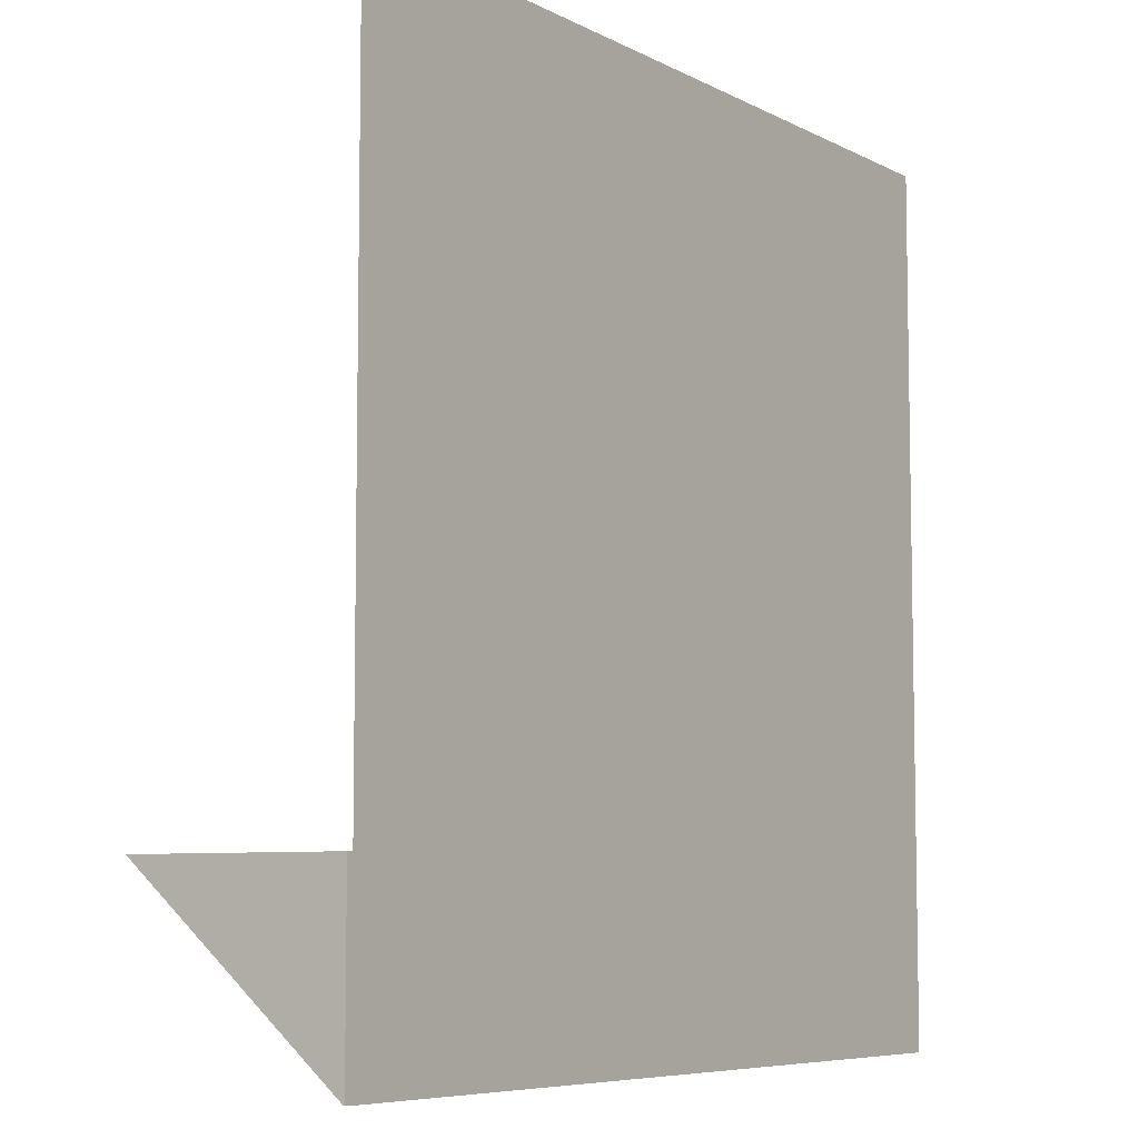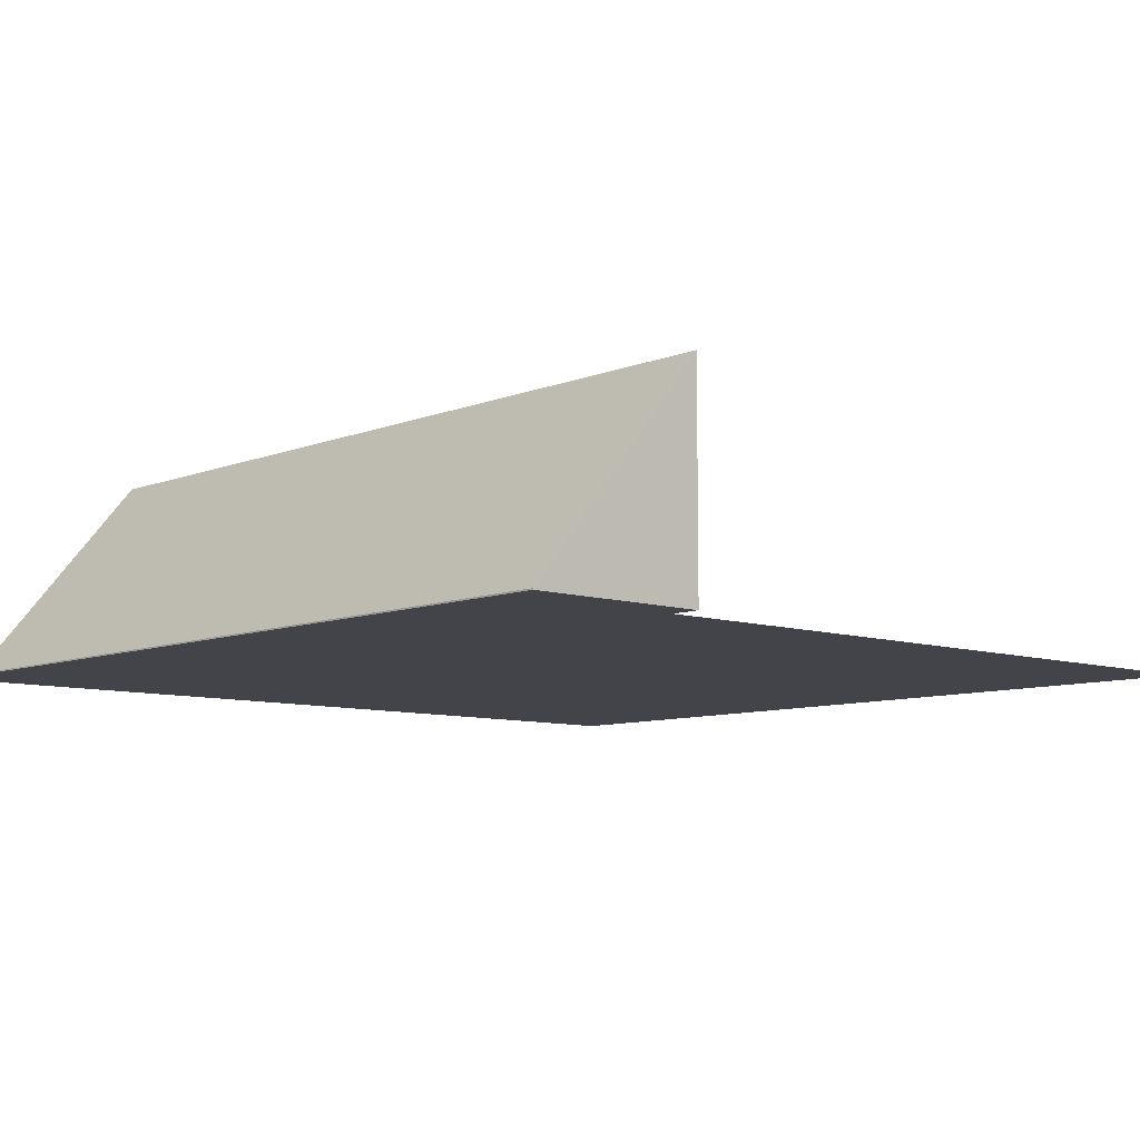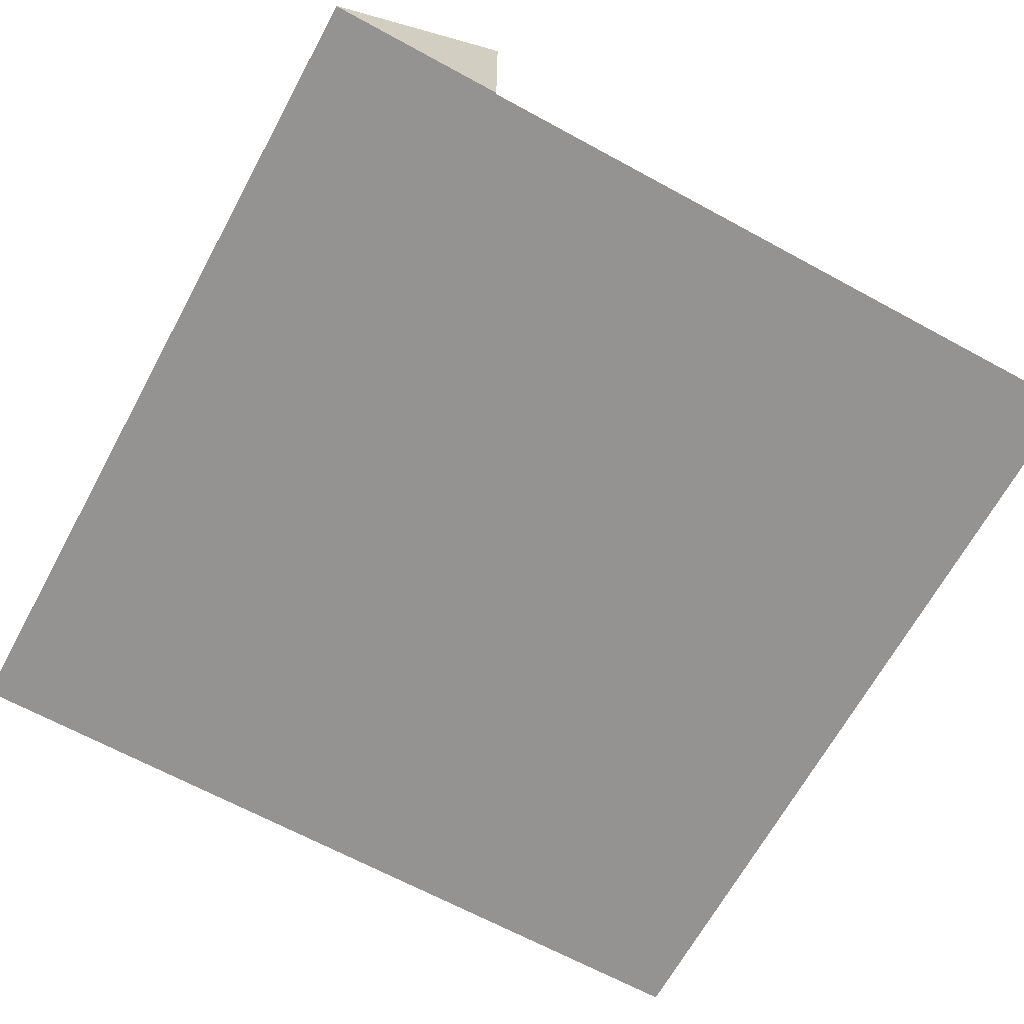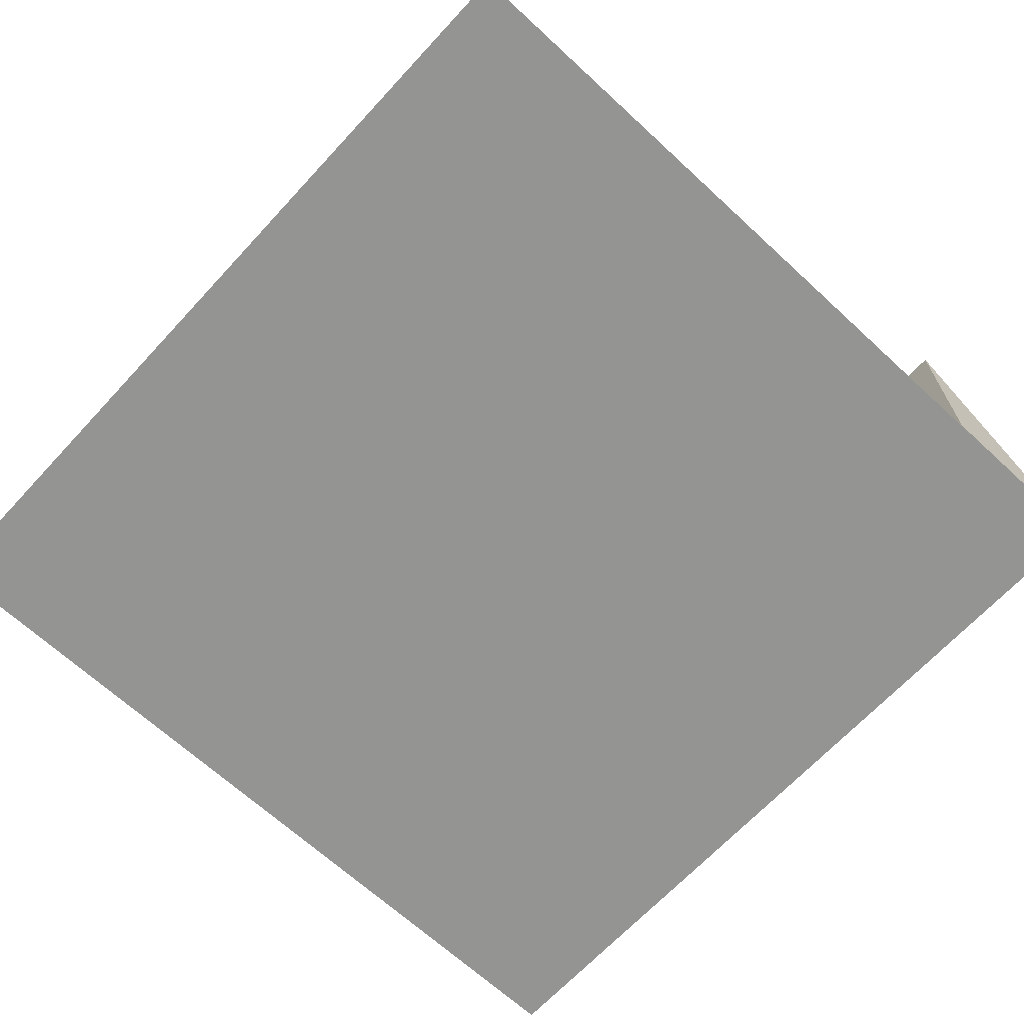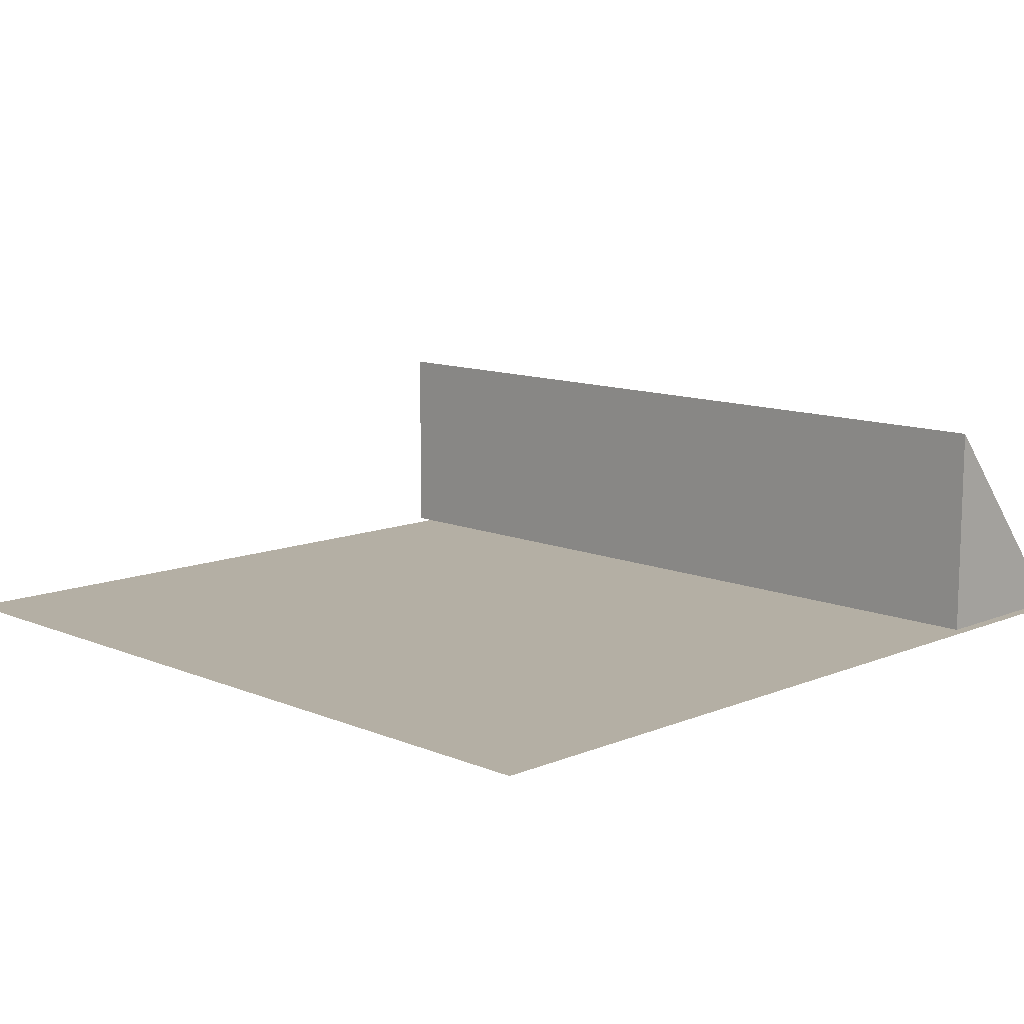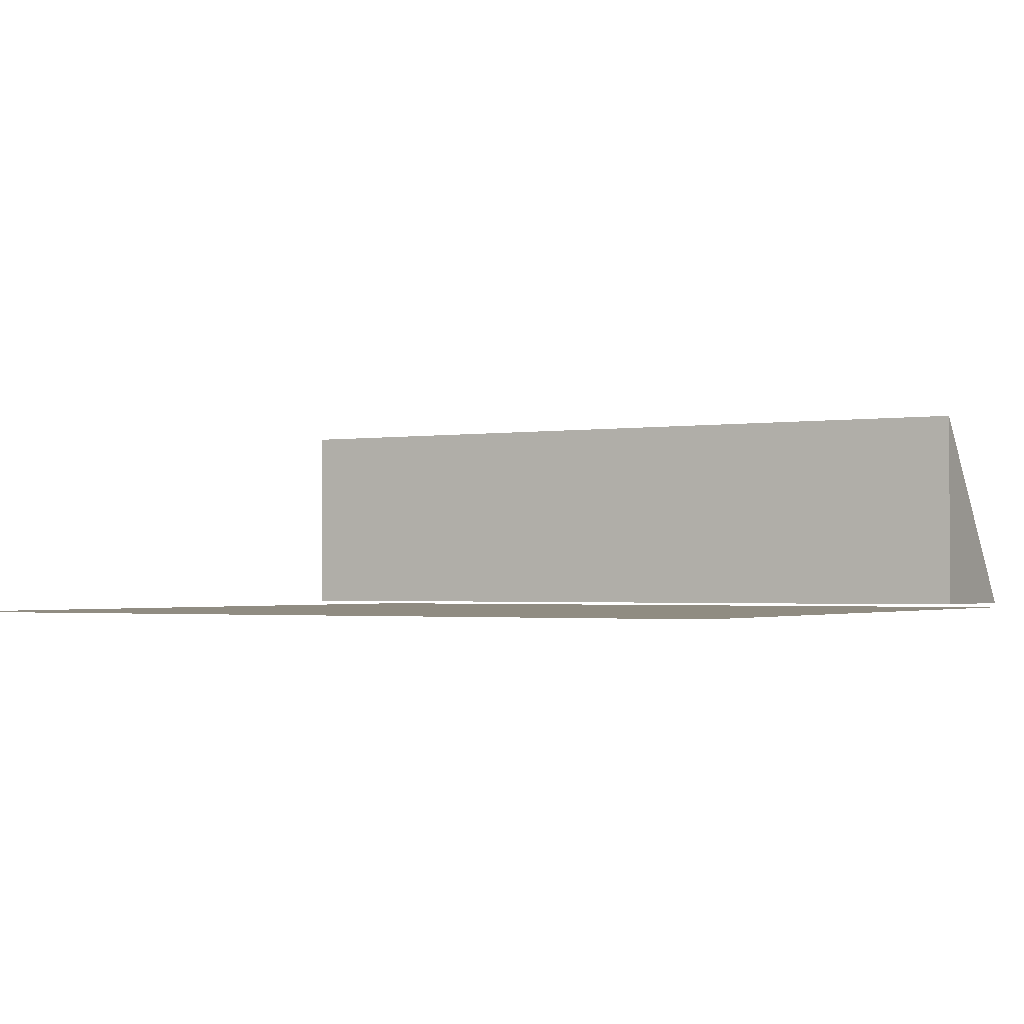
<metadata>
{"format":"obj","ext":"obj","renderer":"f3d","projection":"perspective","resolution":1024,"background":"white","views":[{"elev":-7.0,"azim":-55.4,"up":"+Z"},{"elev":-8.4,"azim":-132.4,"up":"+Y"},{"elev":-66.8,"azim":-118.6,"up":"+Y"},{"elev":-67.0,"azim":47.2,"up":"+Y"},{"elev":11.3,"azim":45.2,"up":"+Y"},{"elev":-1.8,"azim":29.0,"up":"+Y"}]}
</metadata>
<code>
v 0.8 -0.785 0
v 0.8 -0.785 0.3307
v -0.8 -0.785 0.3307
v -0.8 -0.785 0
v 0.8 -0.7824 1.013e-06
v 0.8 -0.385 0.3307
v -0.8 -0.385 0.3307
v -0.8 -0.7824 0
v -0.8 -0.795 1.6
v 0.8 -0.795 1.6
v -0.8 -0.795 0
v 0.8 -0.795 0
f 2 4 1
f 8 6 5
f 5 2 1
f 6 3 2
f 3 8 4
f 1 8 5
f 10 11 9
f 2 3 4
f 8 7 6
f 5 6 2
f 6 7 3
f 3 7 8
f 1 4 8
f 10 12 11

</code>
